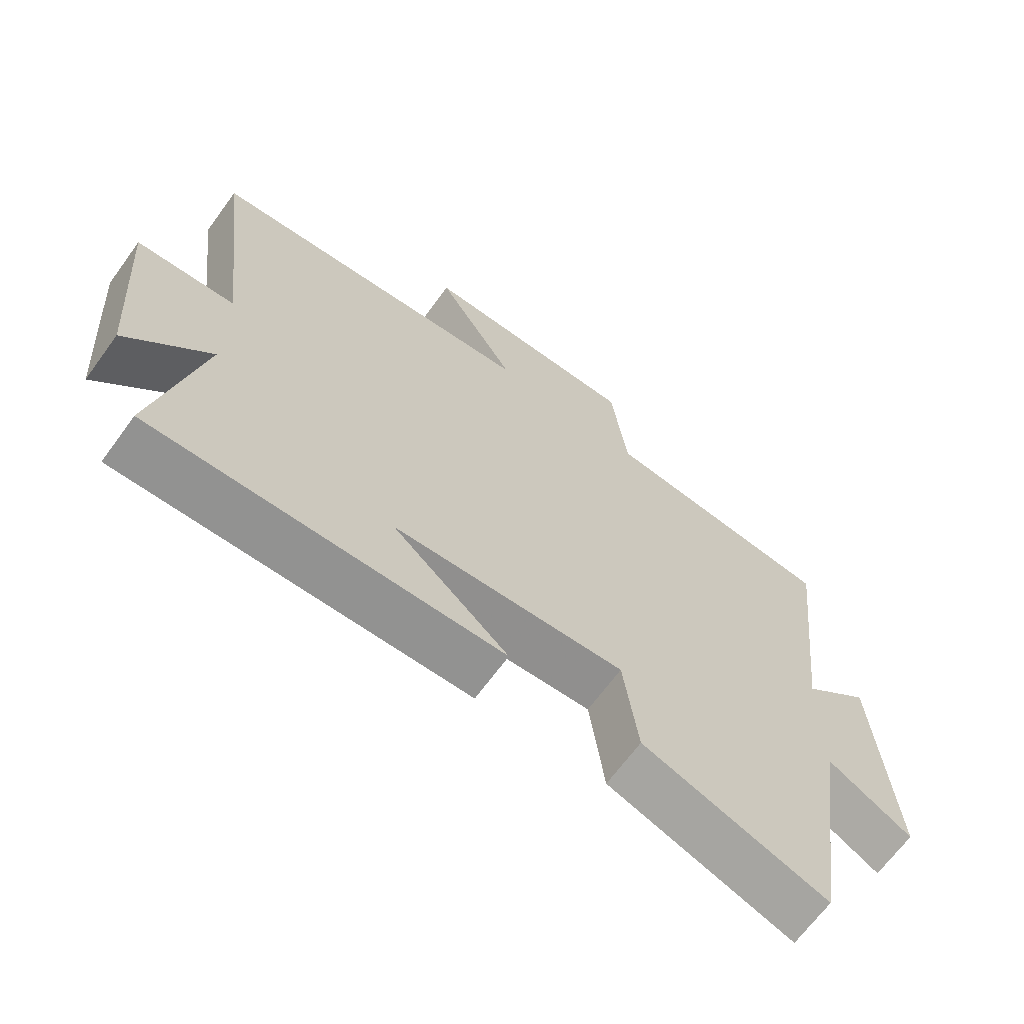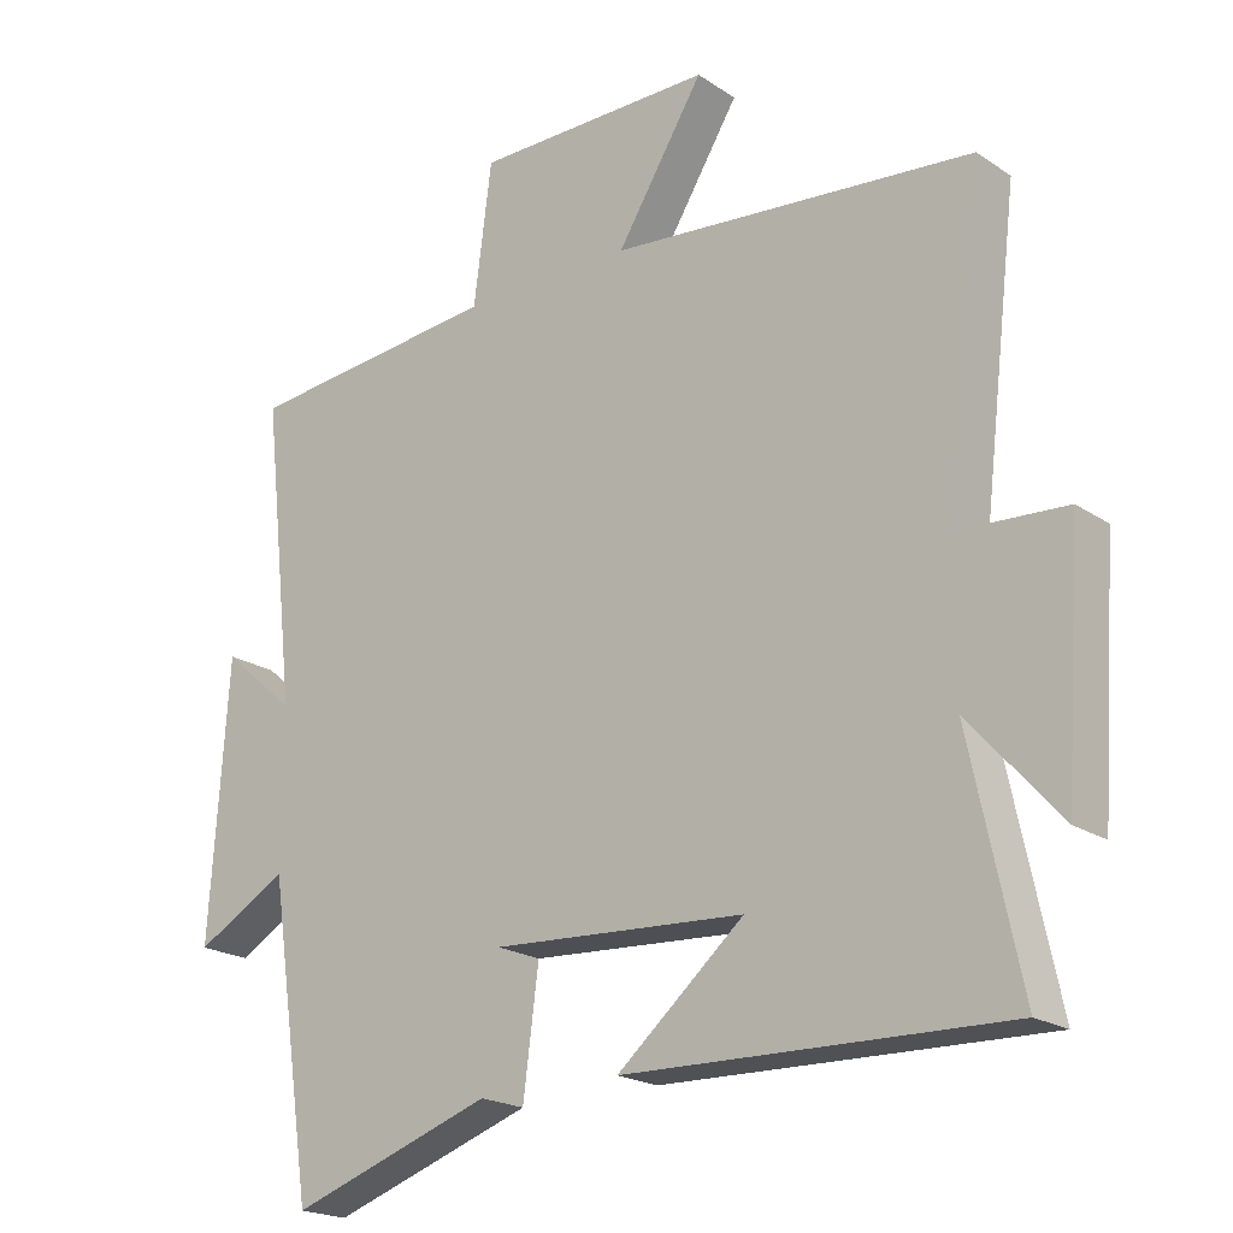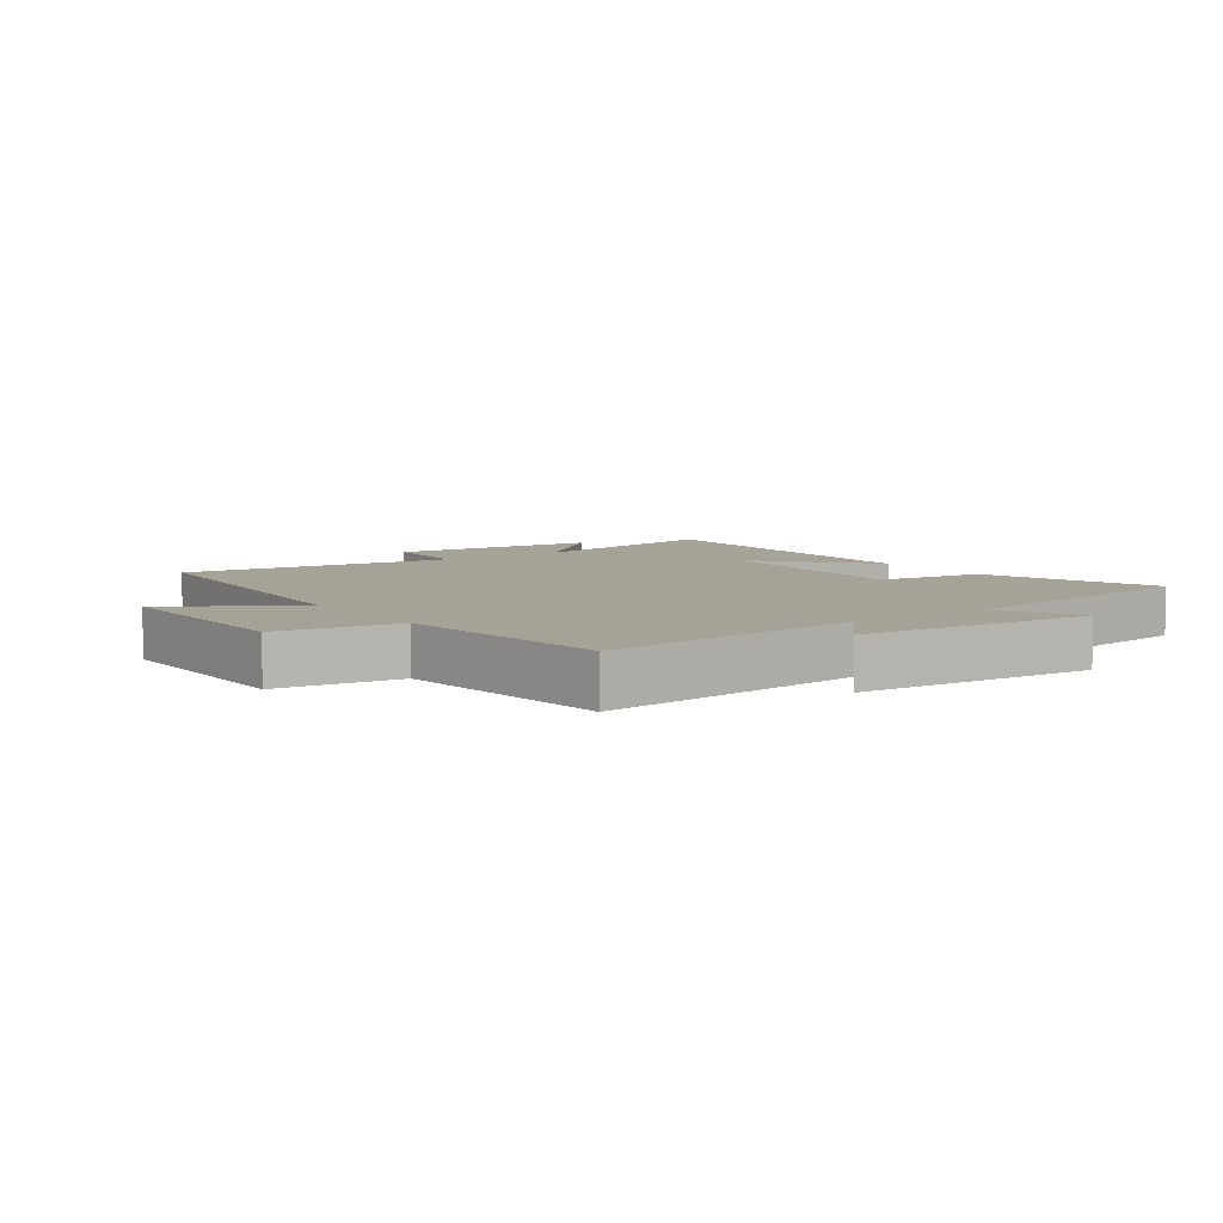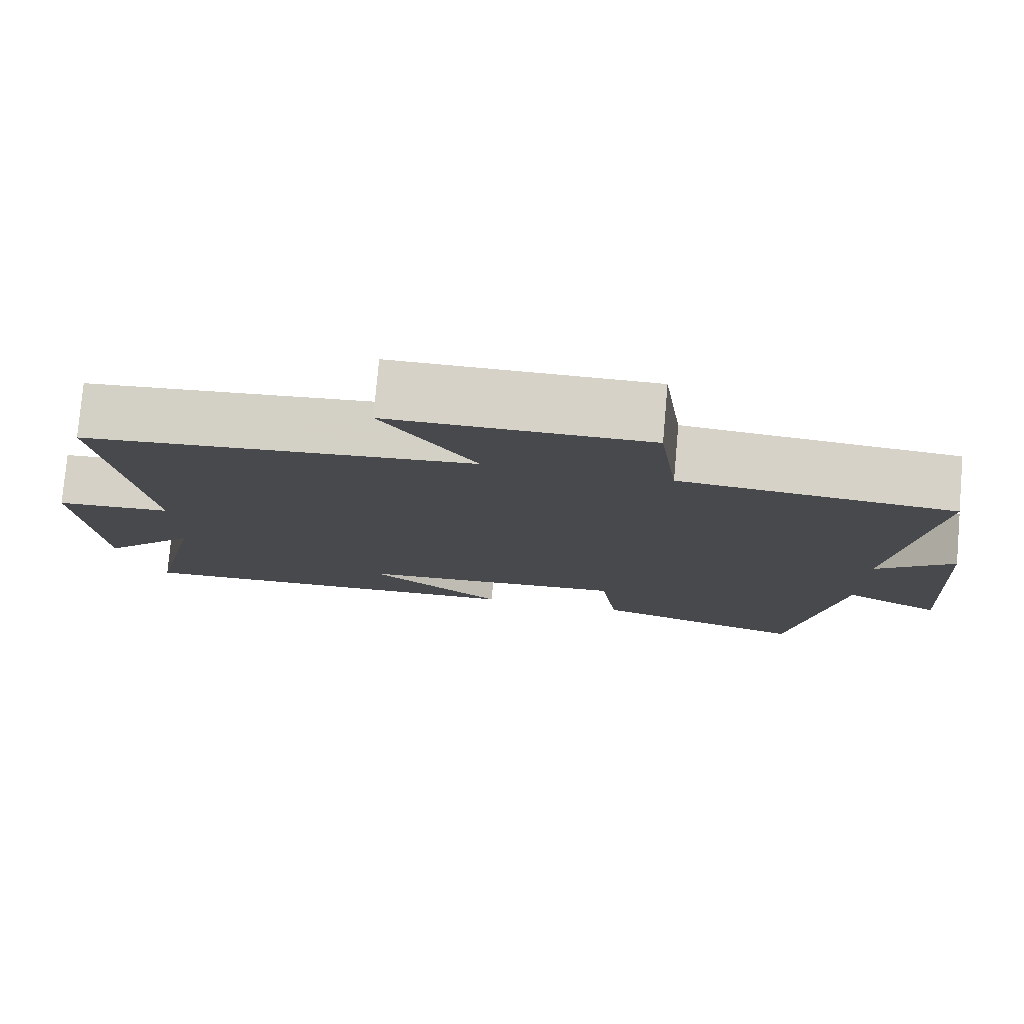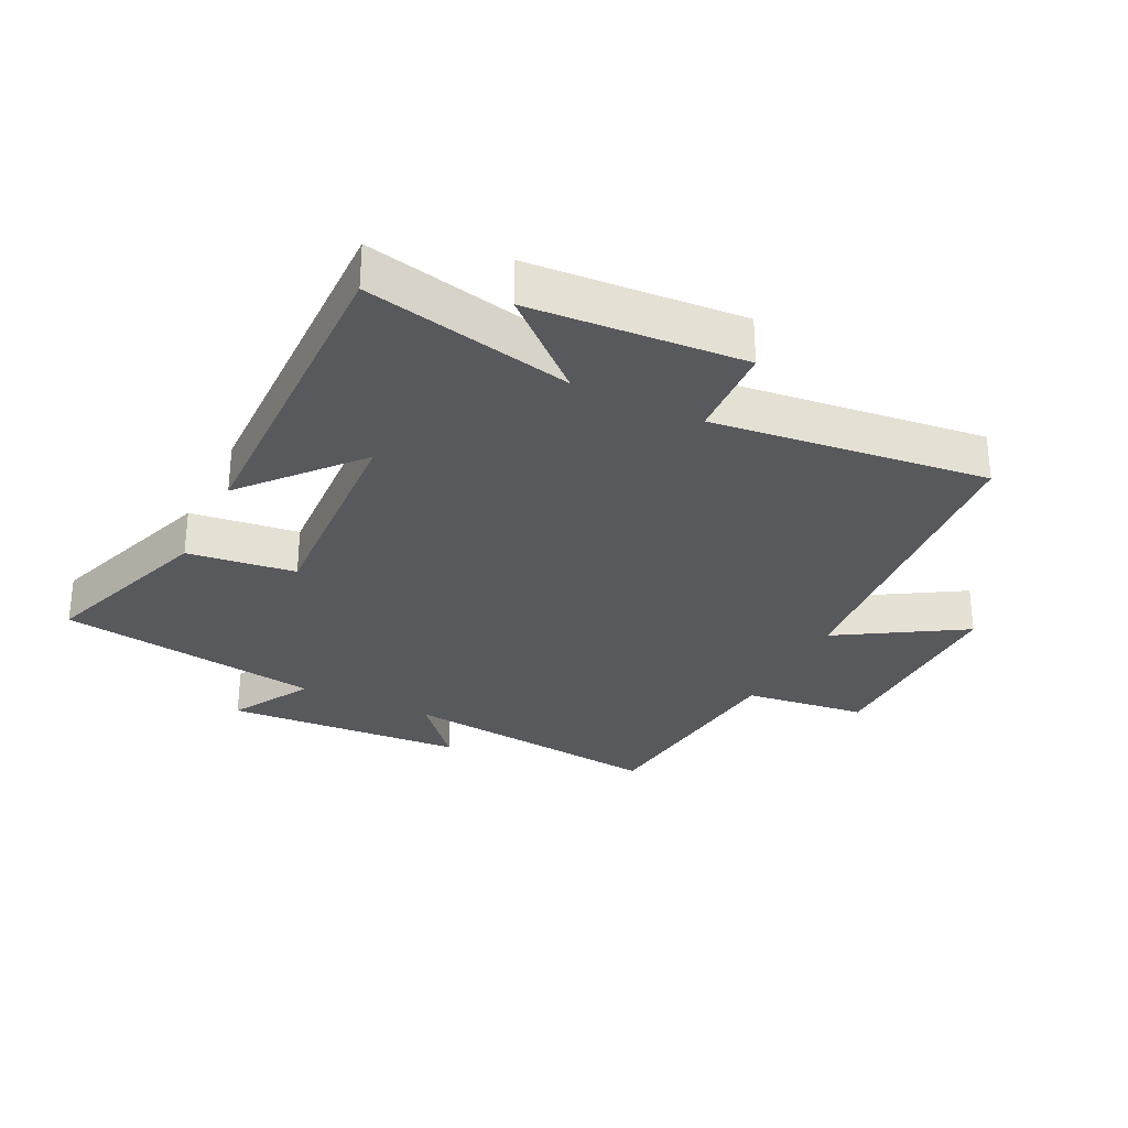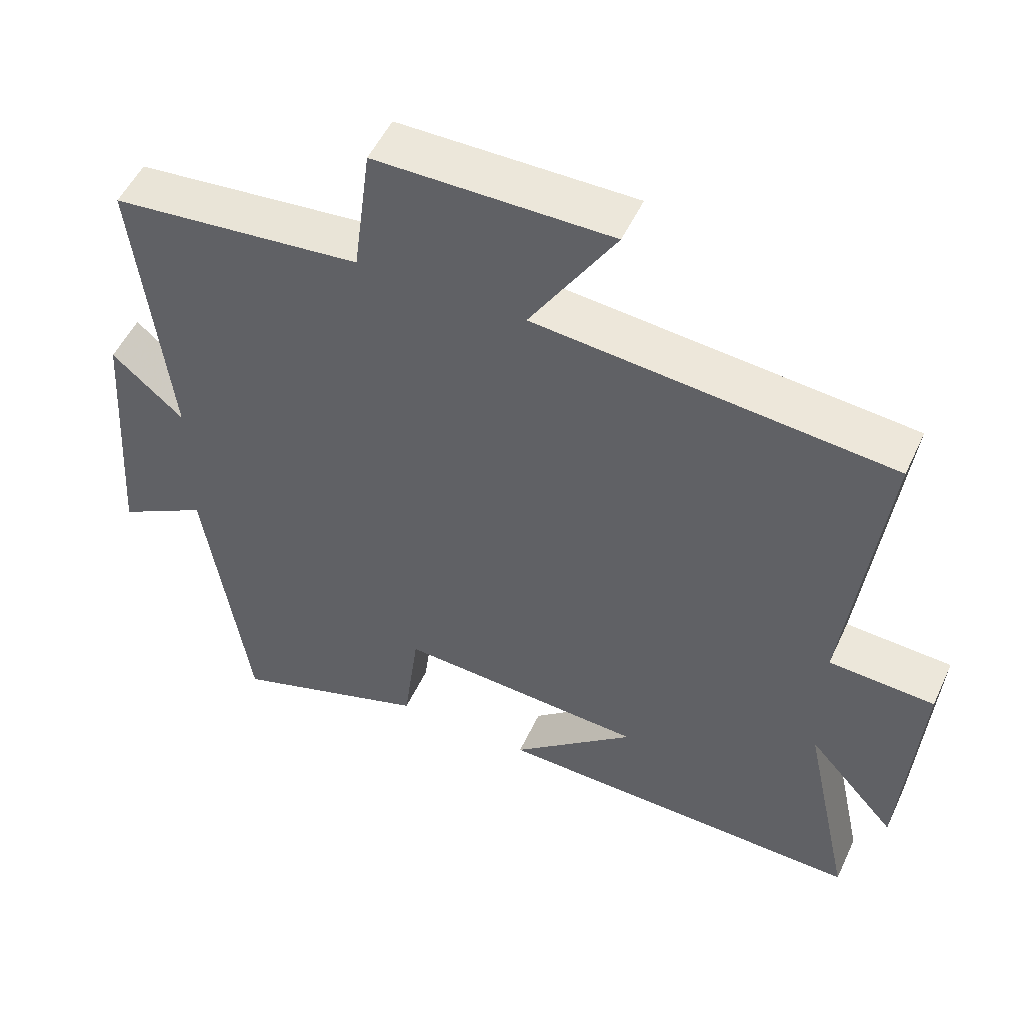
<metadata>
{"format":"obj","ext":"obj","renderer":"f3d","projection":"perspective","resolution":1024,"background":"white","views":[{"elev":-67.0,"azim":-36.1,"up":"+Z"},{"elev":-20.3,"azim":-140.4,"up":"+Z"},{"elev":6.6,"azim":54.6,"up":"+Y"},{"elev":78.5,"azim":5.0,"up":"+Z"},{"elev":-29.8,"azim":-116.4,"up":"+Y"},{"elev":52.1,"azim":-155.4,"up":"+Z"}]}
</metadata>
<code>
v 0.438 0.07 -0.597
v 0.157 0.07 -0.5
v 0.135 0.07 -0.329
v -0.217 0.07 -0.349
v -0.041 0.07 -0.5
v -0.57 0.07 -0.512
v -0.5 0.07 -0.184
v -0.626 0.07 -0.326
v -0.65 0.07 0.012
v -0.5 0.07 0.02
v -0.552 0.07 0.455
v -0.047 0.07 0.5
v -0.168 0.07 0.696
v 0.166 0.07 0.694
v 0.191 0.07 0.5
v 0.547 0.07 0.463
v 0.5 0.07 0.04
v 0.602 0.07 0.129
v 0.628 0.07 -0.251
v 0.5 0.07 -0.178
v 0.438 0 -0.597
v 0.157 0 -0.5
v 0.135 0 -0.329
v -0.217 0 -0.349
v -0.041 0 -0.5
v -0.57 0 -0.512
v -0.5 0 -0.184
v -0.626 0 -0.326
v -0.65 0 0.012
v -0.5 0 0.02
v -0.552 0 0.455
v -0.047 0 0.5
v -0.168 0 0.696
v 0.166 0 0.694
v 0.191 0 0.5
v 0.547 0 0.463
v 0.5 0 0.04
v 0.602 0 0.129
v 0.628 0 -0.251
v 0.5 0 -0.178
f 17 18 19 20
f 1 2 3
f 20 1 3
f 17 20 3
f 17 3 4
f 16 17 4
f 15 16 4
f 12 13 14 15
f 12 15 4
f 11 12 4
f 10 11 4
f 7 8 9 10
f 7 10 4
f 4 5 6 7
f 40 39 38 37
f 23 22 21
f 23 21 40
f 23 40 37
f 24 23 37
f 24 37 36
f 24 36 35
f 35 34 33 32
f 24 35 32
f 24 32 31
f 24 31 30
f 30 29 28 27
f 24 30 27
f 27 26 25 24
f 1 21 22 2
f 2 22 23 3
f 3 23 24 4
f 4 24 25 5
f 5 25 26 6
f 6 26 27 7
f 7 27 28 8
f 8 28 29 9
f 9 29 30 10
f 10 30 31 11
f 11 31 32 12
f 12 32 33 13
f 13 33 34 14
f 14 34 35 15
f 15 35 36 16
f 16 36 37 17
f 17 37 38 18
f 18 38 39 19
f 19 39 40 20
f 20 40 21 1

</code>
